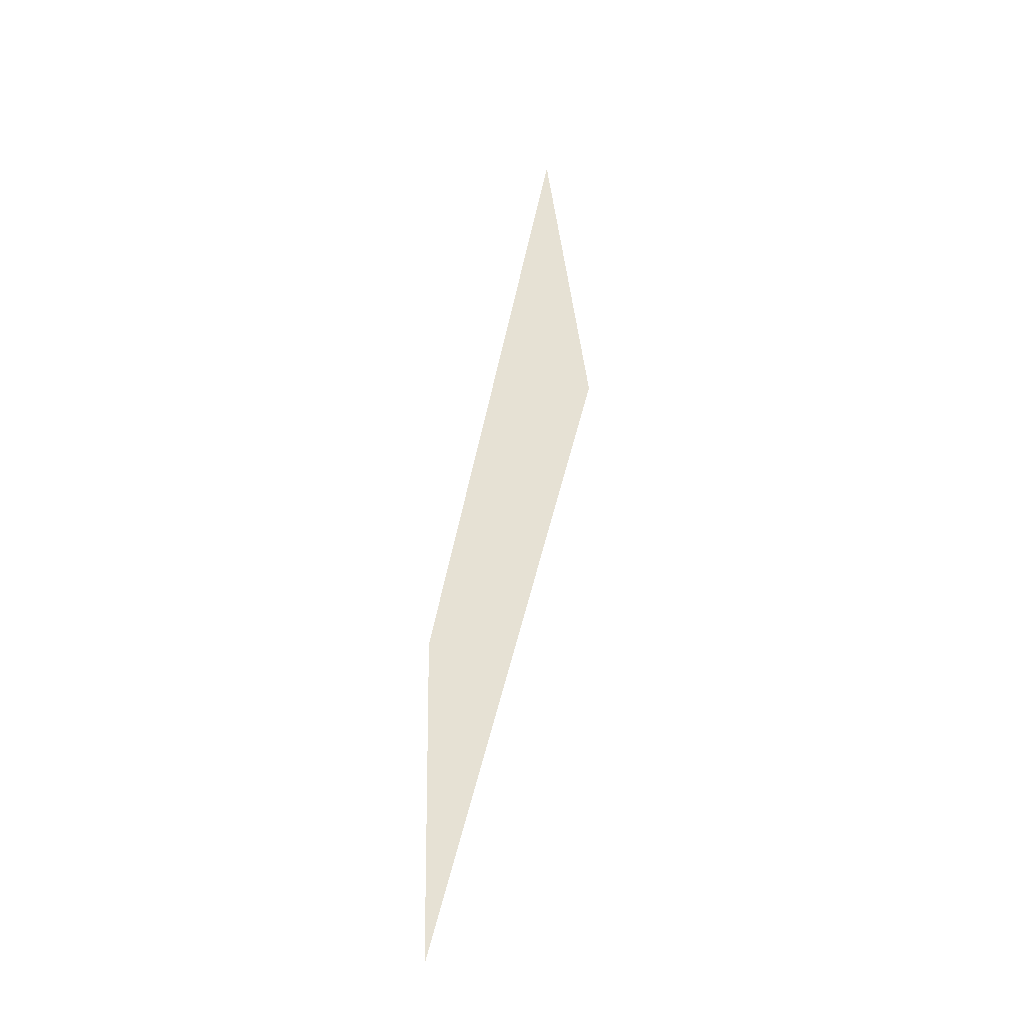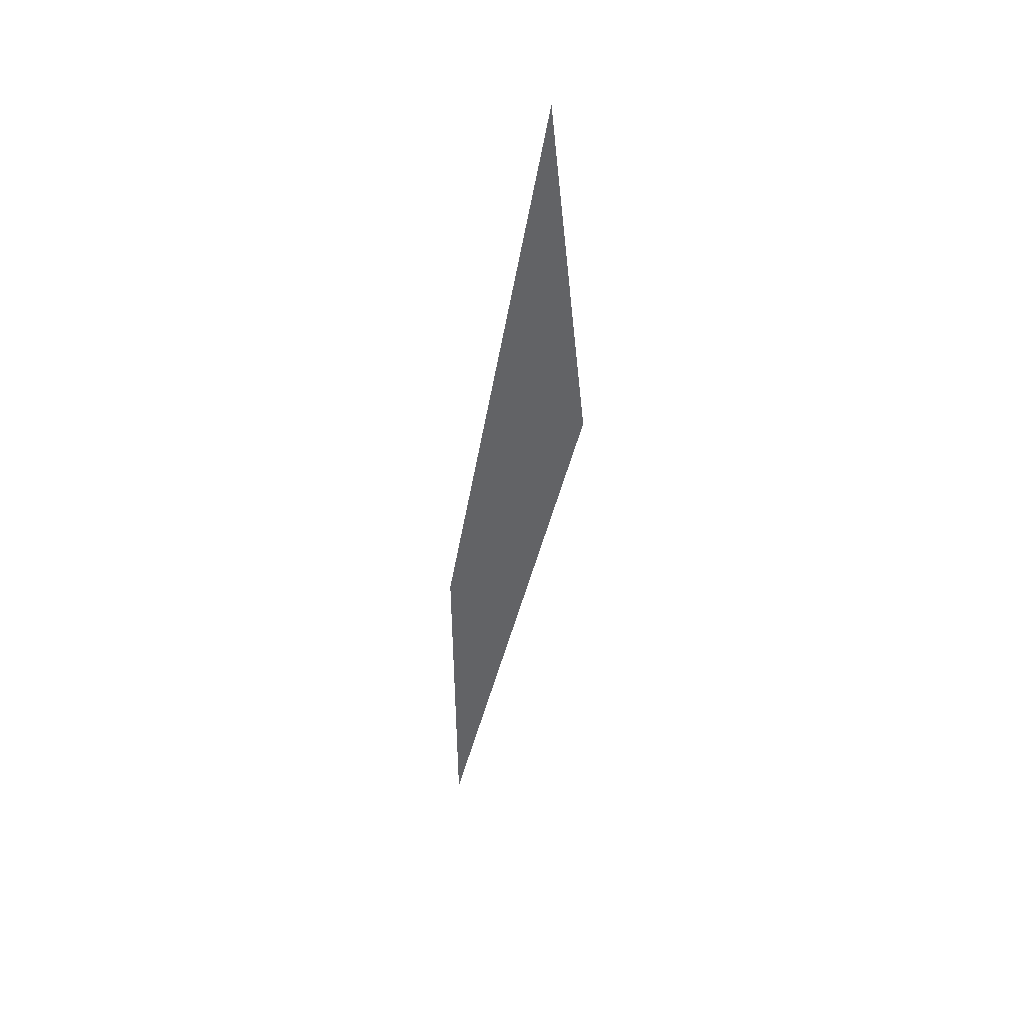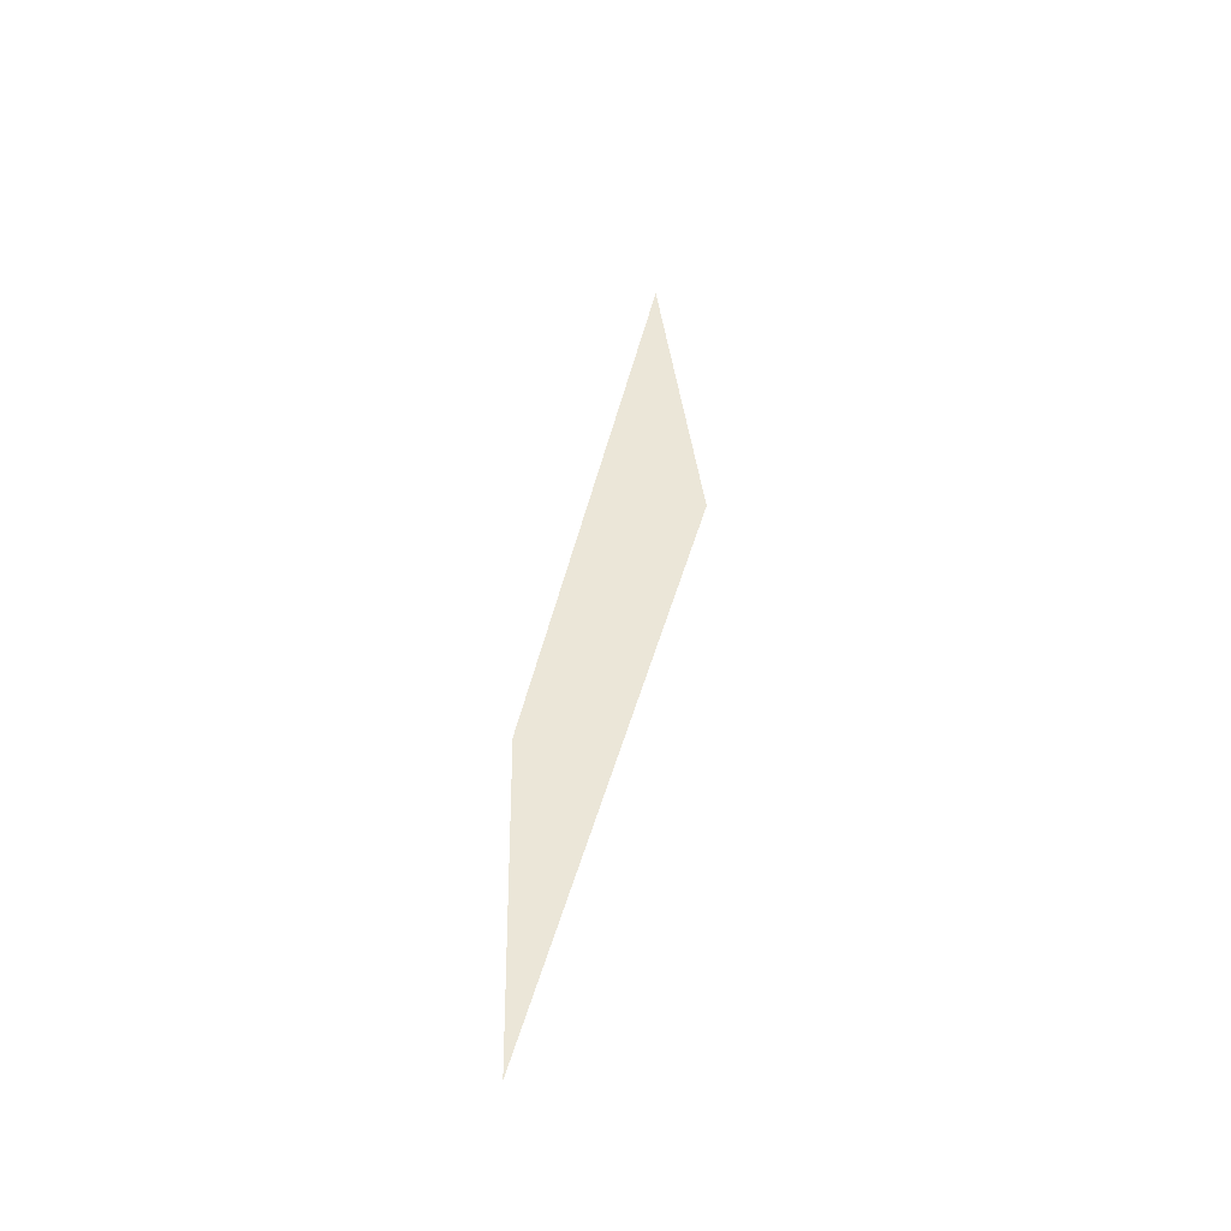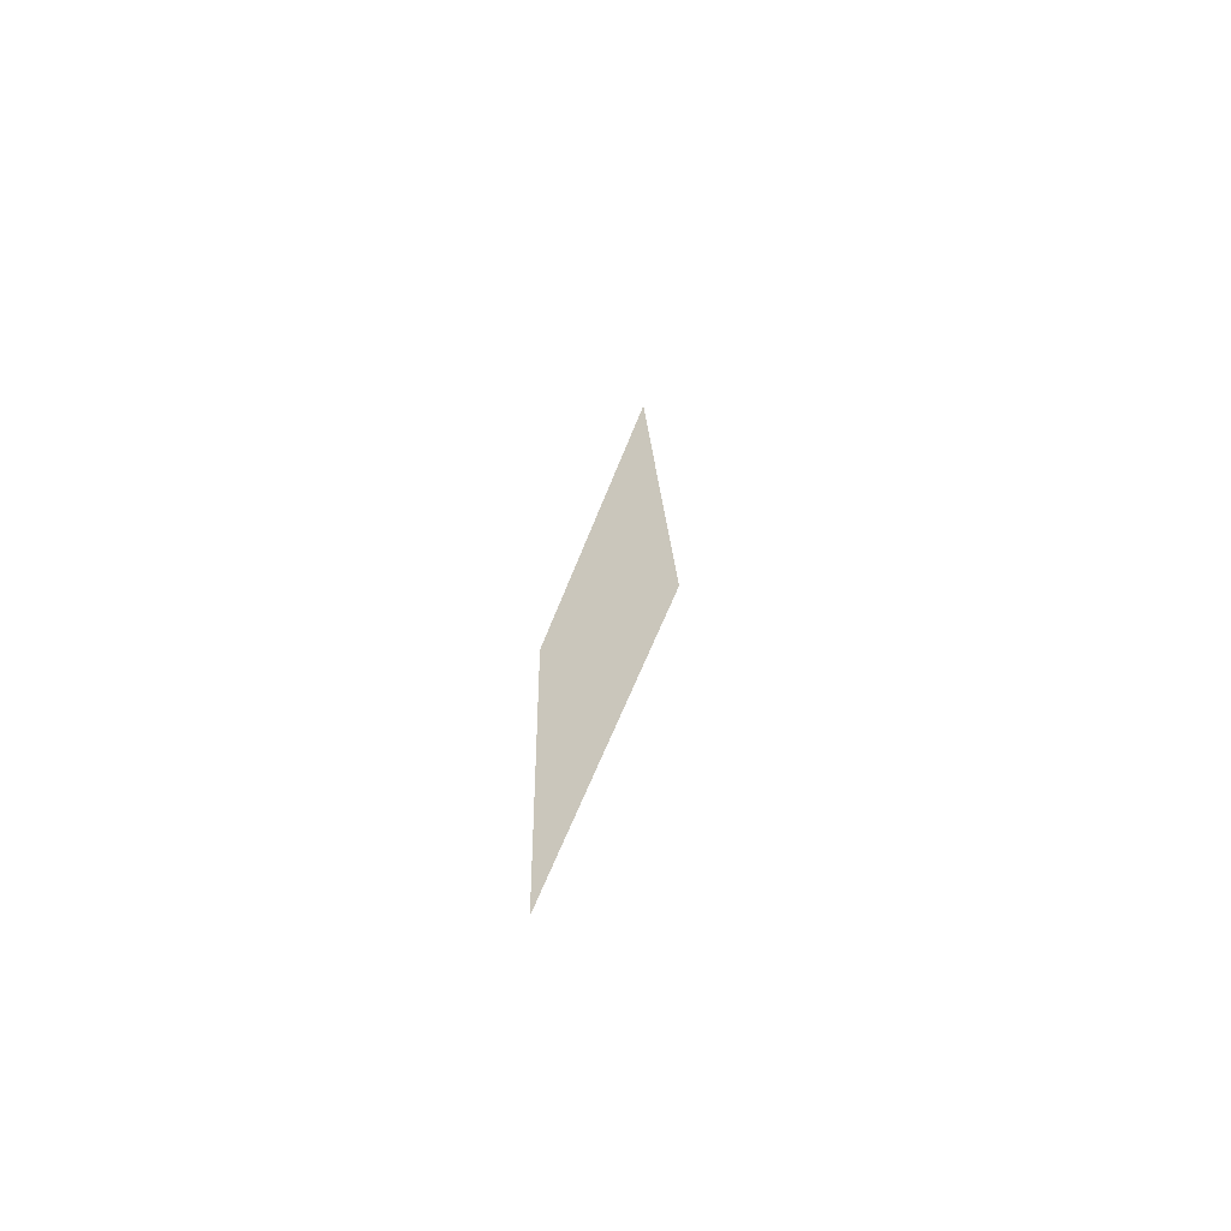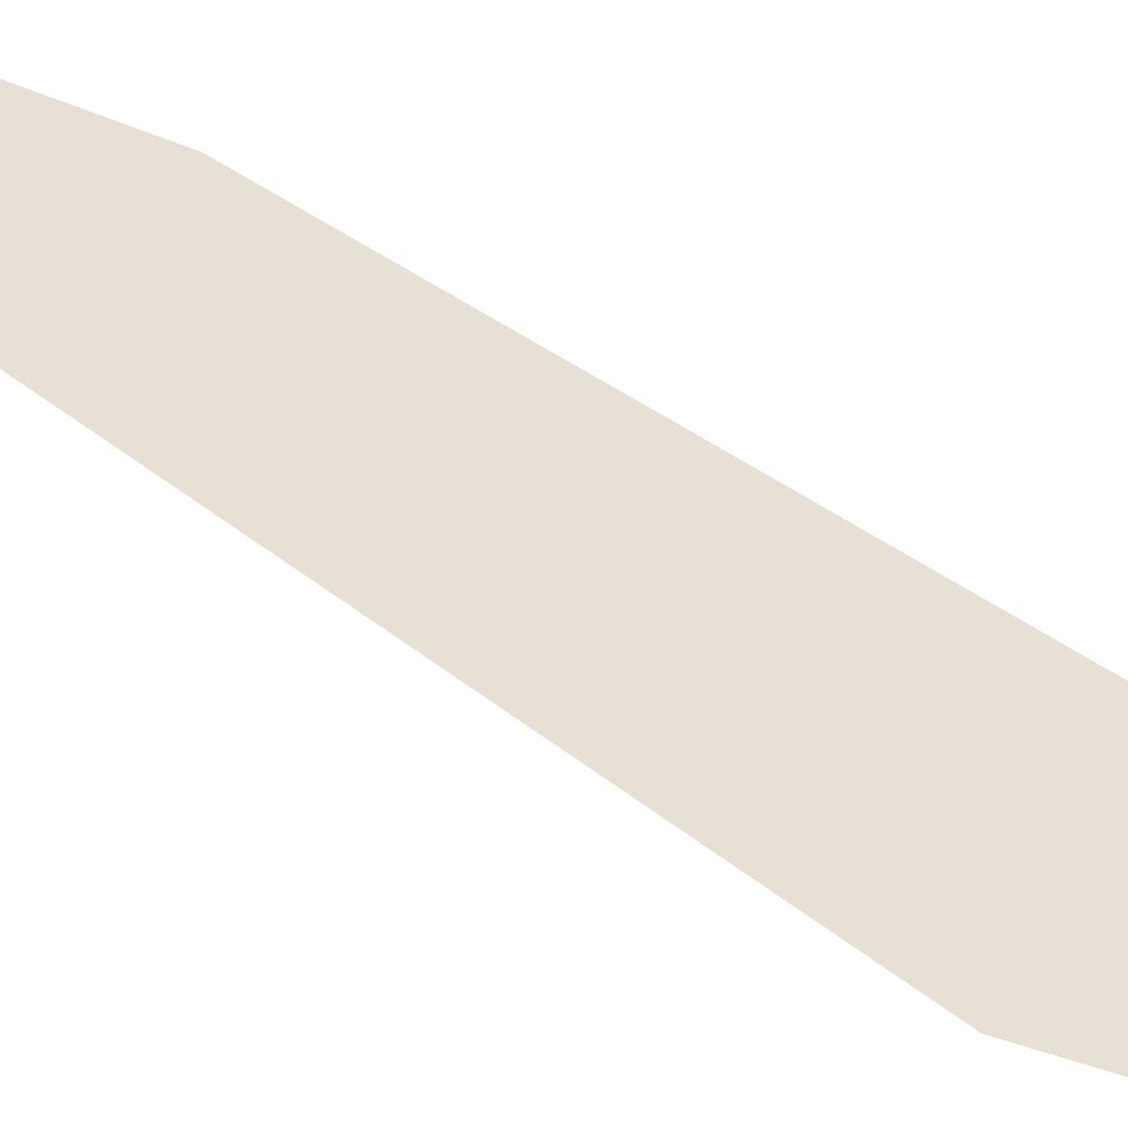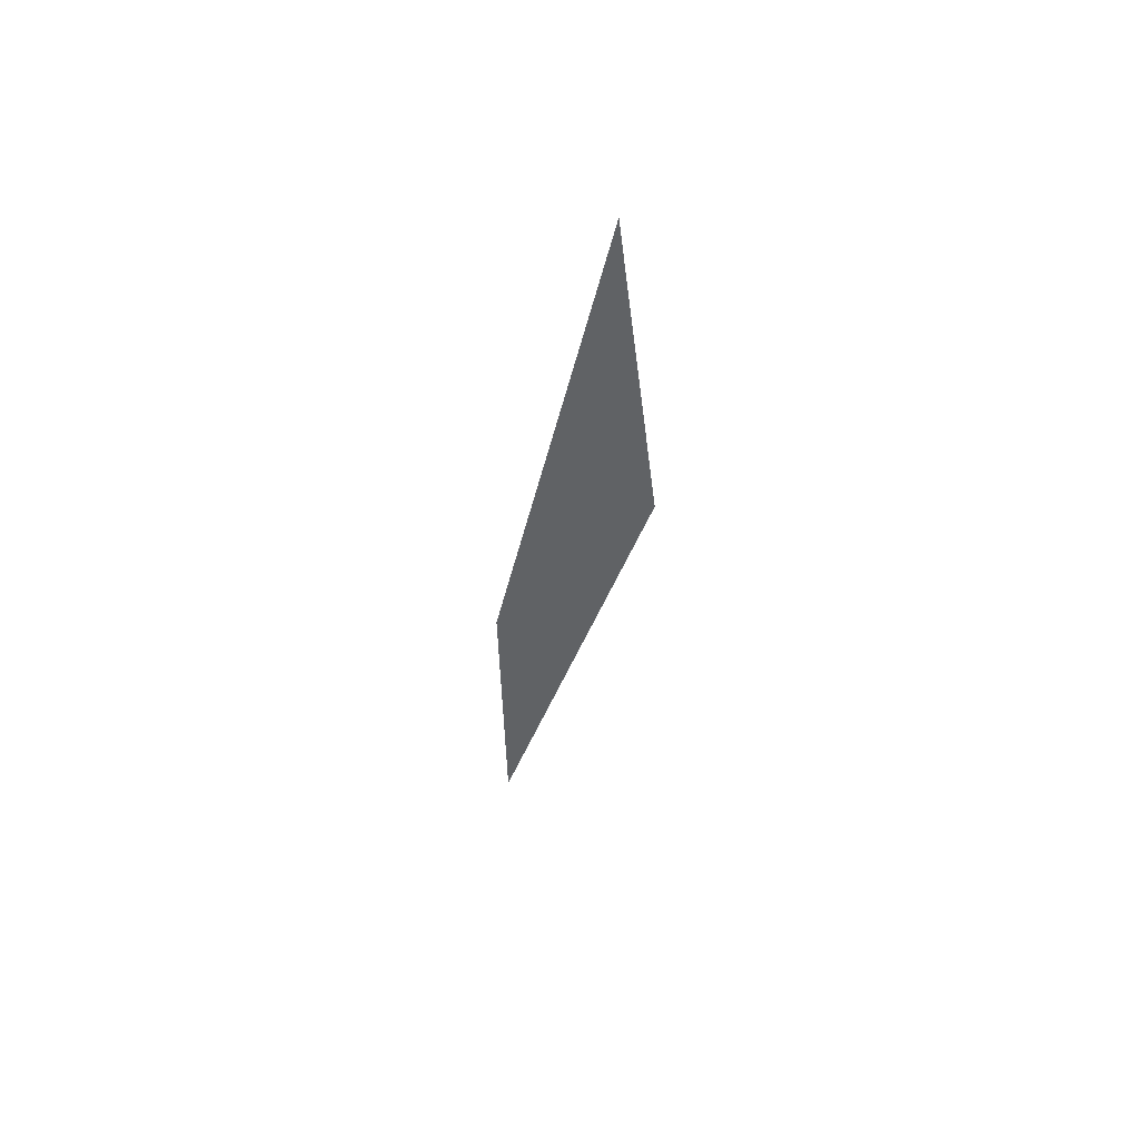
<metadata>
{"format":"obj","ext":"obj","renderer":"f3d","projection":"perspective","resolution":1024,"background":"white","views":[{"elev":-32.5,"azim":-172.2,"up":"+Z"},{"elev":40.0,"azim":-145.0,"up":"+Z"},{"elev":-45.8,"azim":175.4,"up":"+Z"},{"elev":-58.8,"azim":135.5,"up":"+Z"},{"elev":39.1,"azim":-58.3,"up":"+Y"},{"elev":54.8,"azim":-151.2,"up":"+Z"}]}
</metadata>
<code>
o mesh24/mesh24-geometry#mesh24-geometry
v -0.02414 0.687 0.4726
v -0.02306 0.687 0.4641
v -0.02452 0.687 0.4697
v -0.02302 0.687 0.467
f 1 2 3
f 2 1 4
f 3 2 1
f 4 1 2

</code>
